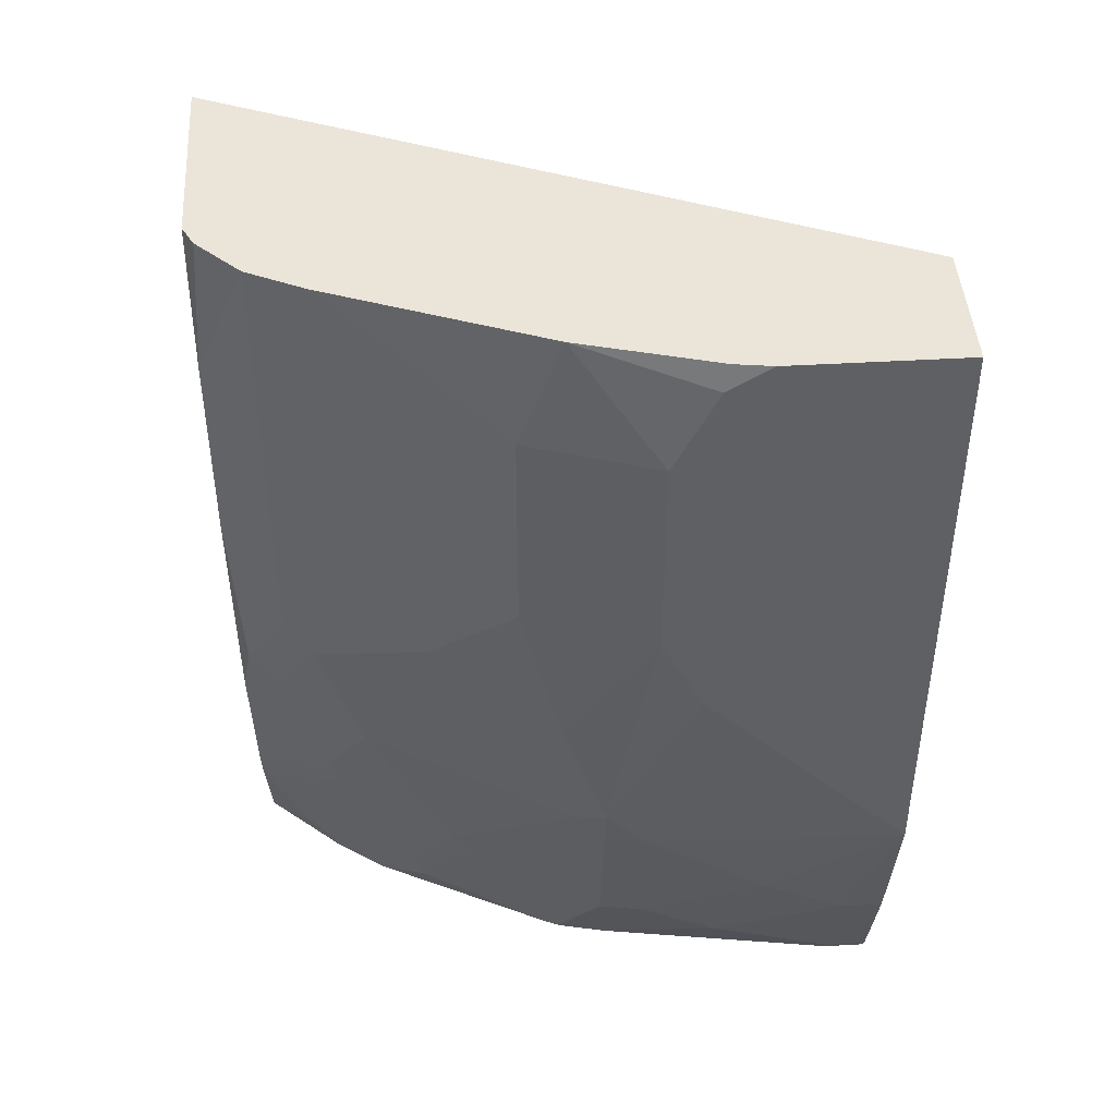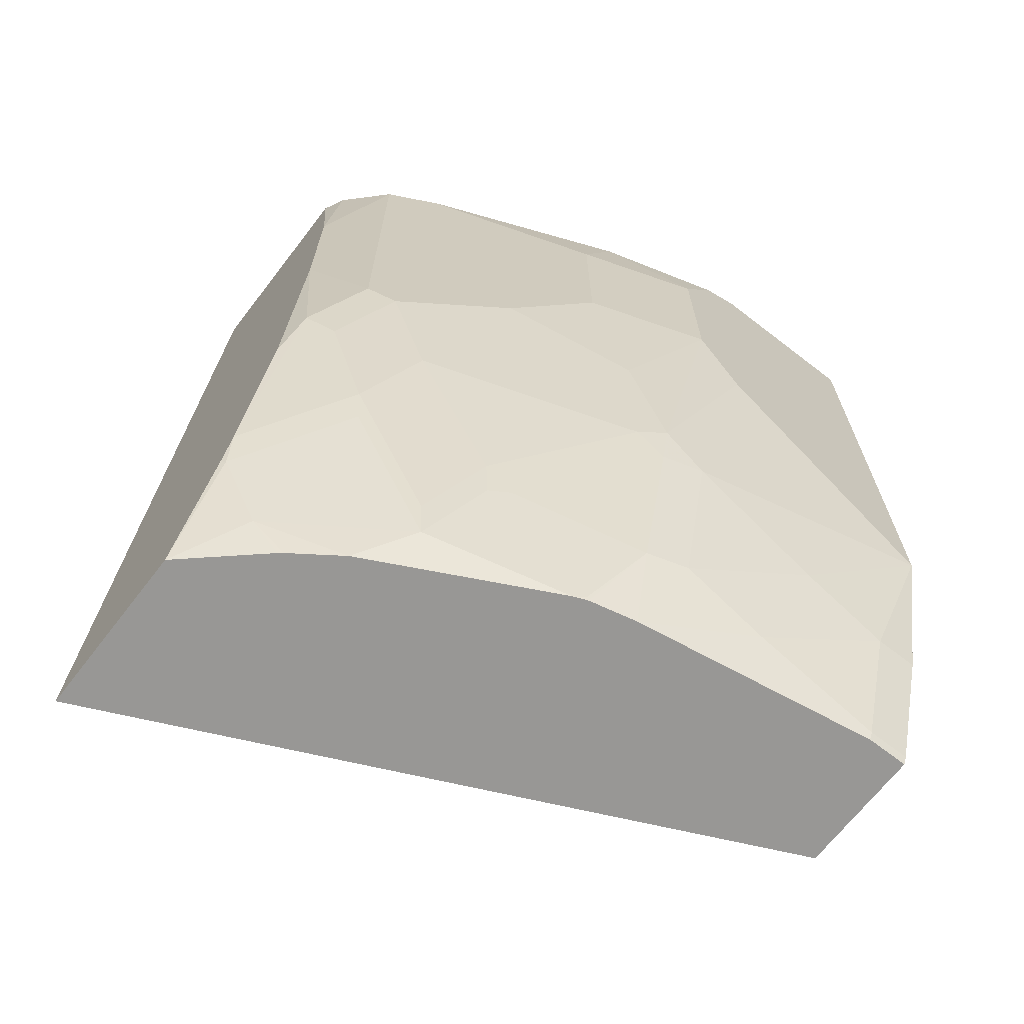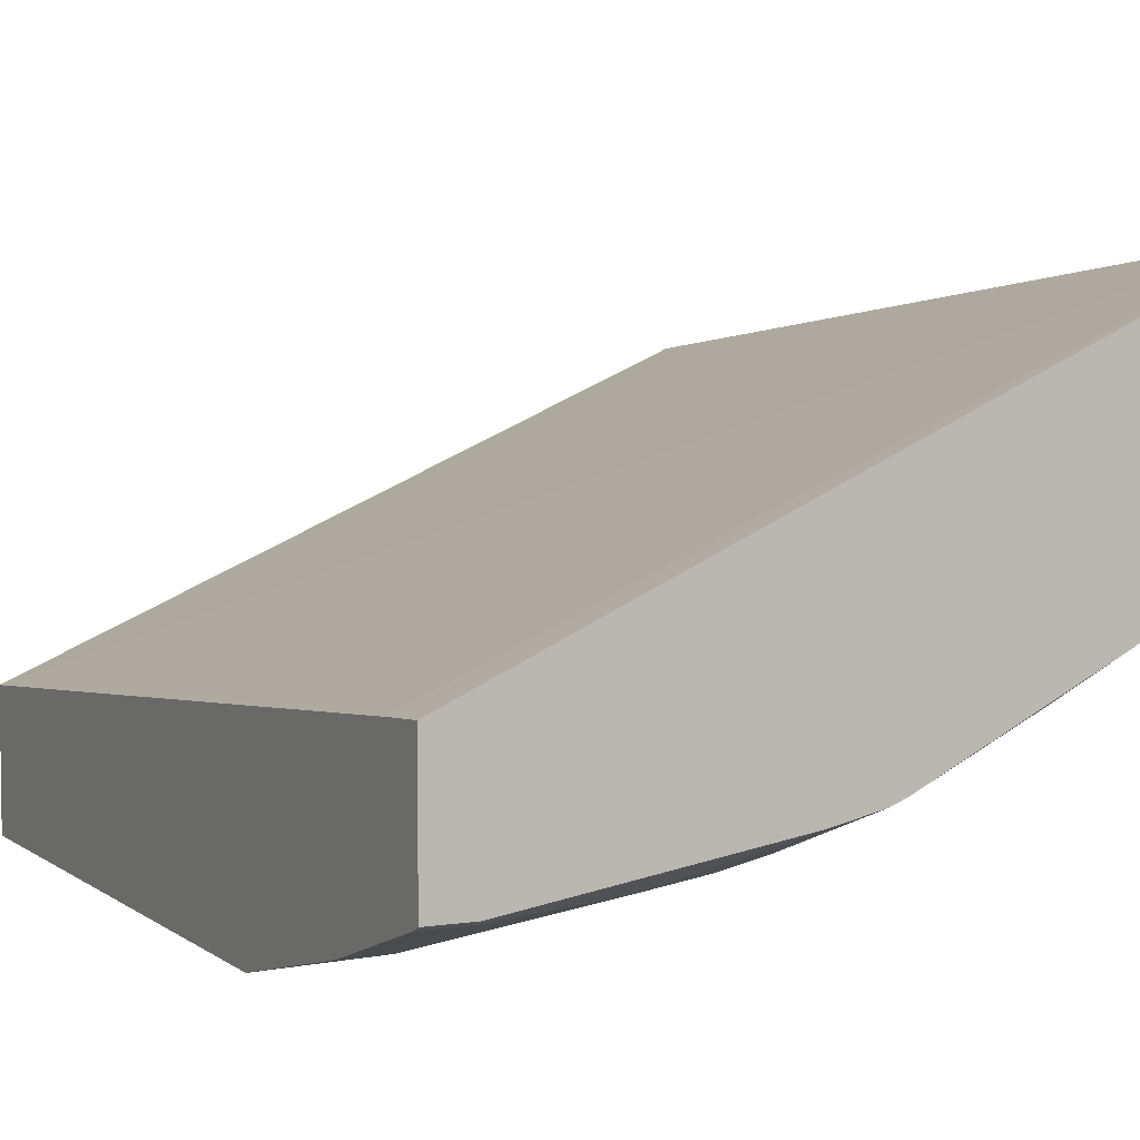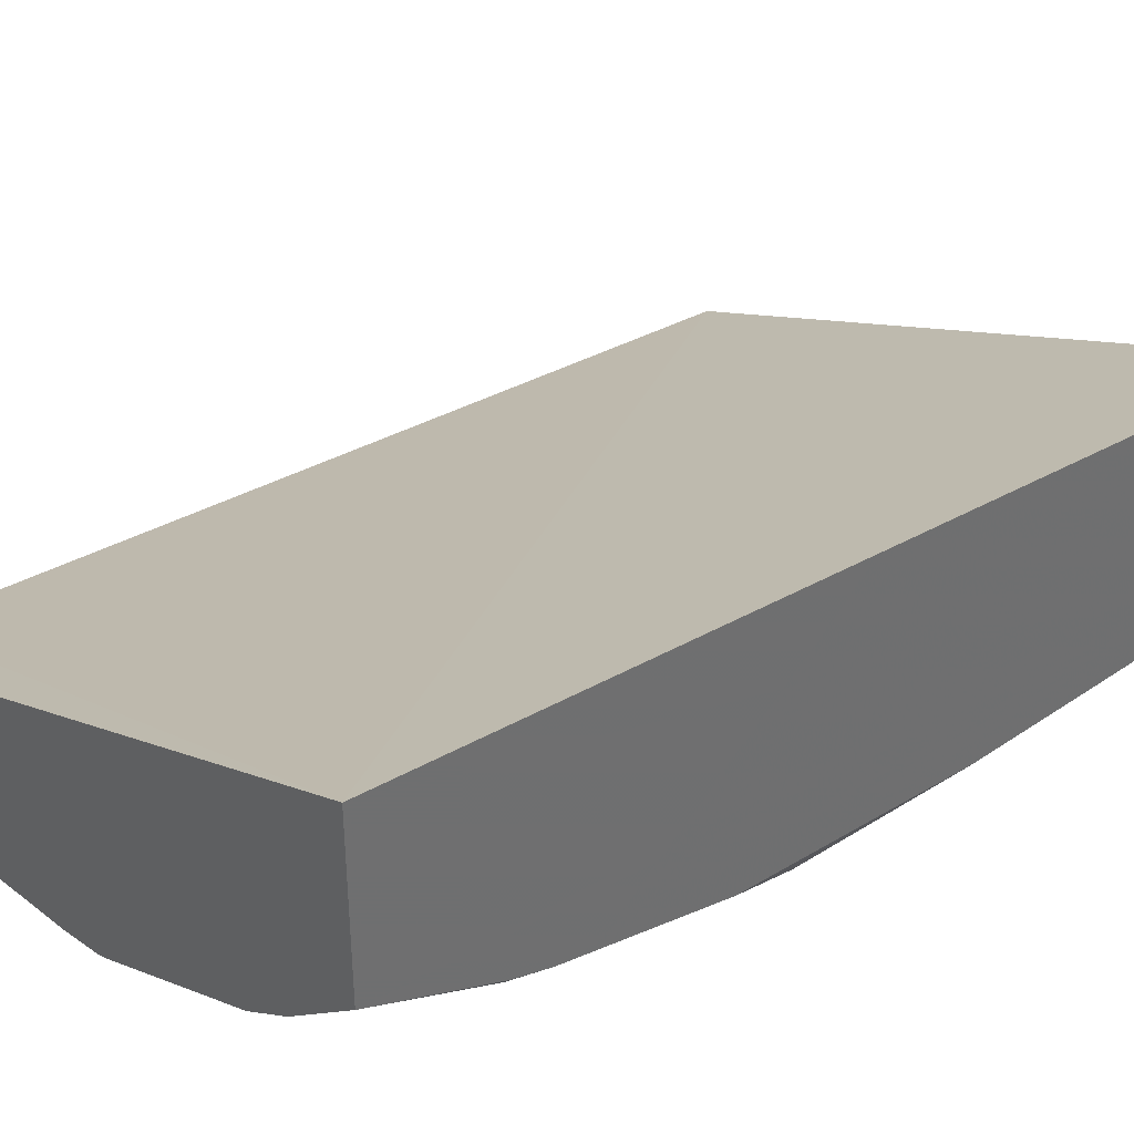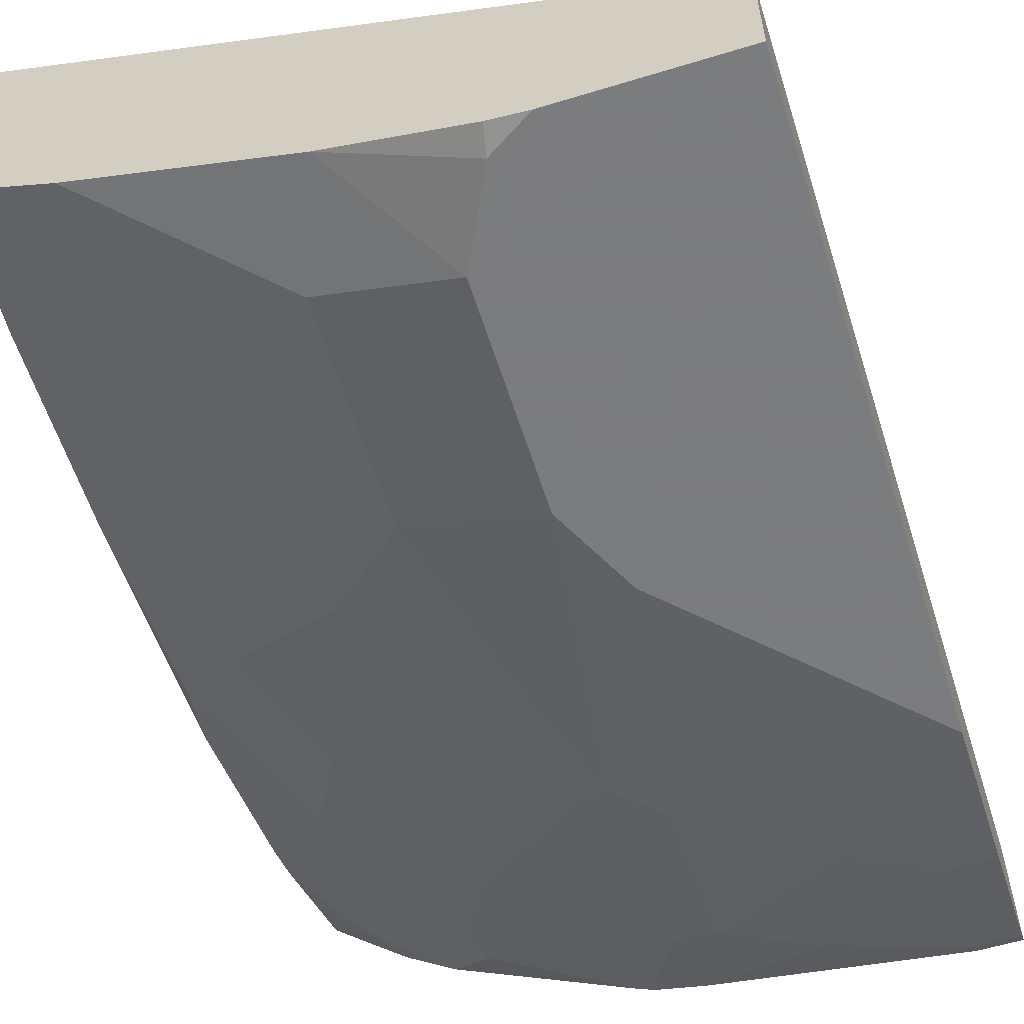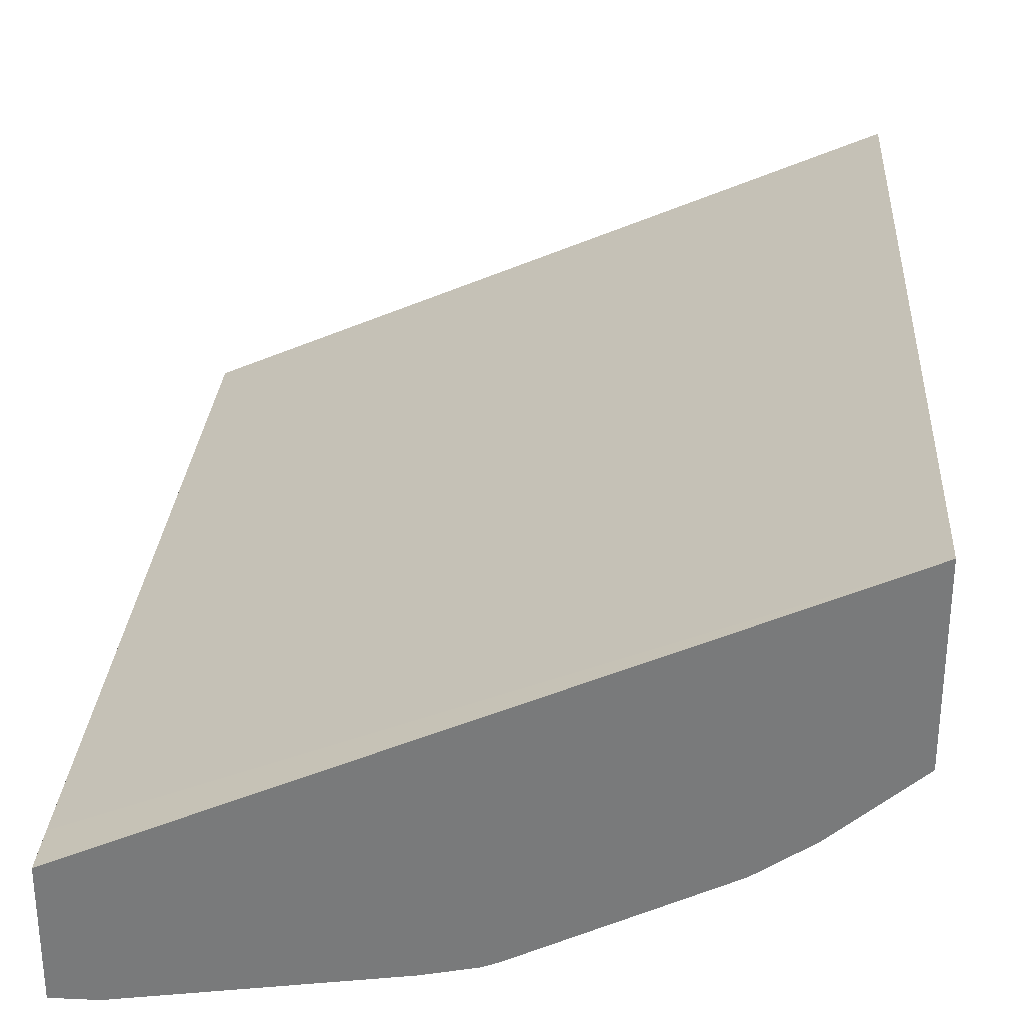
<metadata>
{"format":"obj","ext":"obj","renderer":"f3d","projection":"perspective","resolution":1024,"background":"white","views":[{"elev":44.6,"azim":176.1,"up":"+Y"},{"elev":-68.2,"azim":142.3,"up":"+Y"},{"elev":5.0,"azim":-26.2,"up":"+Z"},{"elev":38.4,"azim":49.2,"up":"+Z"},{"elev":-58.6,"azim":-162.5,"up":"+Z"},{"elev":31.5,"azim":3.6,"up":"+Z"}]}
</metadata>
<code>
v 0.3174 -0.08928 -0.4236
v 0.3121 -0.08928 -0.4342
v 0.3174 -0.08928 -0.3259
v 0.3174 -0.1587 -0.4315
v 0.2917 -0.08928 -0.4545
v 8.493e-05 -0.08928 -0.465
v 0.3174 -0.5331 -0.2811
v 0.3174 -0.2525 -0.4315
v 0.2103 -0.1357 -0.4952
v 0.1832 -0.1425 -0.5088
v 0.2646 -0.08928 -0.4681
v 0.2917 -0.2985 -0.4545
v 8.493e-05 -0.08928 -0.5292
v 8.493e-05 -0.5088 -0.4274
v 8.493e-05 -0.5331 -0.4254
v 0.3174 -0.5331 -0.3667
v 0.3174 -0.3721 -0.4219
v 0.3121 -0.3392 -0.4342
v 0.2103 -0.2375 -0.4952
v 0.1221 -0.1425 -0.5292
v 0.1628 -0.08928 -0.5088
v 0.1832 -0.2442 -0.5088
v 0.2781 -0.3121 -0.4613
v 0.251 -0.2782 -0.4749
v 0.2985 -0.3527 -0.441
v 0.08142 -0.08928 -0.5292
v 8.493e-05 -0.3866 -0.5292
v 8.493e-05 -0.5331 -0.4865
v 0.281 -0.5331 -0.3988
v 0.2951 -0.5139 -0.3969
v 0.3154 -0.4732 -0.3969
v 0.3174 -0.4722 -0.395
v 0.3174 -0.4535 -0.4016
v 0.3121 -0.4206 -0.4138
v 0.1018 -0.1018 -0.5292
v 0.1221 -0.2442 -0.5292
v 0.09928 -0.08928 -0.5266
v 0.2374 -0.2917 -0.4817
v 0.2239 -0.285 -0.4884
v 0.1628 -0.3256 -0.5088
v 0.2781 -0.4138 -0.441
v 0.2578 -0.3731 -0.4613
v 0.1561 -0.3934 -0.502
v 0.2985 -0.4341 -0.4206
v 0.02037 -0.3663 -0.5292
v 0.1221 -0.407 -0.5088
v 0.06108 -0.4477 -0.5088
v 0.02037 -0.4681 -0.5088
v 8.493e-05 -0.4681 -0.5088
v 0.02037 -0.5331 -0.4865
v 8.493e-05 -0.5291 -0.4884
v 0.2789 -0.5331 -0.4005
v 0.234 -0.5139 -0.4376
v 0.2748 -0.4935 -0.4172
v 0.2748 -0.4325 -0.4376
v 0.256 -0.5331 -0.4164
v 0.1425 -0.3867 -0.5088
v 0.1018 -0.285 -0.5292
v 0.1764 -0.3324 -0.502
v 0.2374 -0.4952 -0.441
v 0.2171 -0.4545 -0.4613
v 0.1425 -0.4096 -0.5037
v 0.1425 -0.491 -0.4834
v 0.1221 -0.4884 -0.4884
v 0.08142 -0.5088 -0.4884
v 0.02037 -0.5291 -0.4884
v 0.1386 -0.5331 -0.4681
v 0.1683 -0.5331 -0.4603
v 0.2239 -0.5114 -0.4427
v 0.2137 -0.4732 -0.4579
v 0.2035 -0.4706 -0.463
v 0.1628 -0.5317 -0.463
v 0.1614 -0.5331 -0.463
f 36 40 57
f 31 41 44
f 31 44 33
f 30 56 53
f 31 33 32
f 33 44 34
f 31 55 41
f 38 40 39
f 38 43 59
f 38 59 40
f 40 59 43
f 40 43 57
f 30 52 56
f 41 55 53
f 36 57 58
f 30 55 31
f 23 42 43
f 30 53 54
f 41 53 60
f 22 40 36
f 23 25 41
f 23 41 42
f 23 43 38
f 25 44 41
f 30 54 55
f 26 37 35
f 27 46 47
f 27 47 48
f 27 48 49
f 28 51 66
f 28 66 50
f 29 52 30
f 27 45 46
f 41 60 61
f 63 68 72
f 42 61 43
f 53 71 70
f 53 70 61
f 53 61 60
f 53 55 54
f 61 70 71
f 63 71 69
f 53 69 71
f 63 69 68
f 63 73 67
f 63 67 64
f 64 67 65
f 65 67 66
f 68 73 72
f 22 39 40
f 63 72 73
f 41 61 42
f 53 68 69
f 50 66 67
f 43 61 71
f 43 71 62
f 43 62 57
f 45 58 46
f 46 62 63
f 46 63 64
f 53 56 68
f 46 64 47
f 46 57 62
f 47 64 65
f 47 65 48
f 48 65 66
f 48 66 51
f 48 51 49
f 46 58 57
f 22 38 39
f 62 71 63
f 21 35 37
f 4 8 12
f 4 12 5
f 5 9 10
f 5 10 11
f 5 12 24
f 5 24 19
f 3 6 7
f 5 19 9
f 6 27 49
f 6 49 51
f 6 51 28
f 6 28 15
f 6 15 14
f 6 14 7
f 6 13 27
f 7 14 15
f 2 4 5
f 1 8 4
f 1 2 5
f 1 11 21
f 1 21 37
f 1 37 26
f 1 26 13
f 1 13 6
f 1 4 2
f 1 6 3
f 22 24 38
f 1 7 16
f 1 16 32
f 1 32 33
f 1 33 17
f 1 17 8
f 1 3 7
f 7 15 28
f 1 5 11
f 7 50 67
f 13 35 20
f 13 20 36
f 13 36 58
f 13 58 45
f 7 28 50
f 16 29 30
f 13 26 35
f 16 30 31
f 17 33 18
f 18 33 34
f 18 34 44
f 18 44 25
f 19 24 22
f 20 35 21
f 16 31 32
f 12 25 23
f 13 45 27
f 12 38 24
f 7 67 73
f 12 18 25
f 7 73 68
f 7 68 56
f 7 56 52
f 7 29 16
f 8 17 18
f 7 52 29
f 9 19 22
f 9 22 10
f 10 20 21
f 10 21 11
f 10 22 36
f 10 36 20
f 12 23 38
f 8 18 12

</code>
